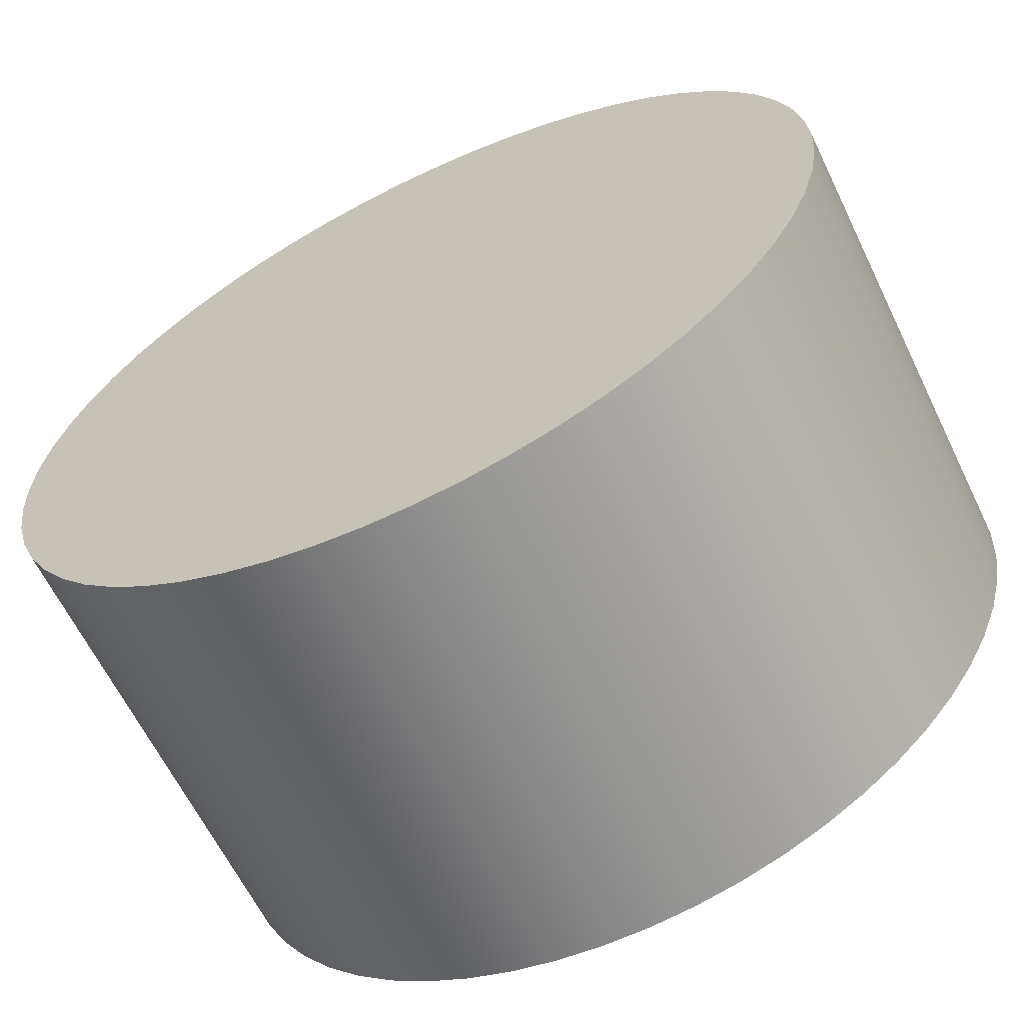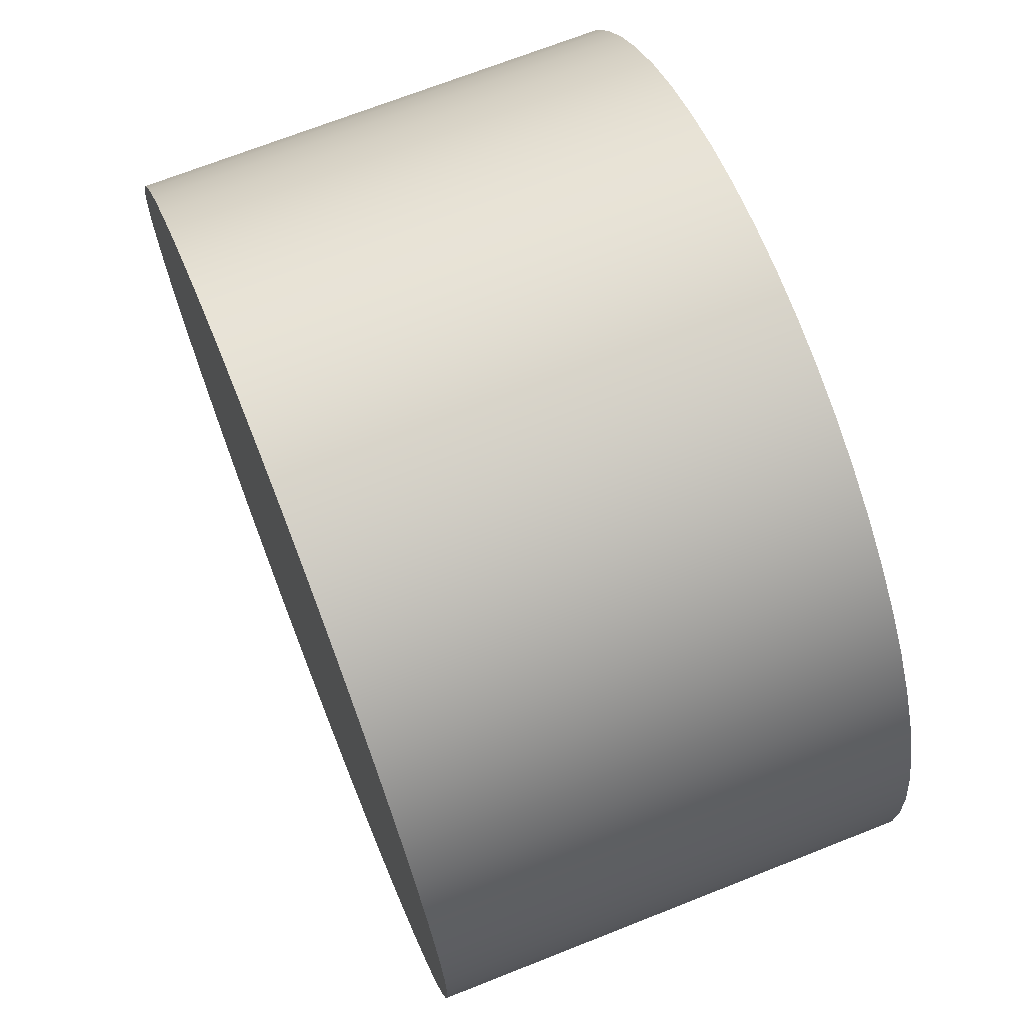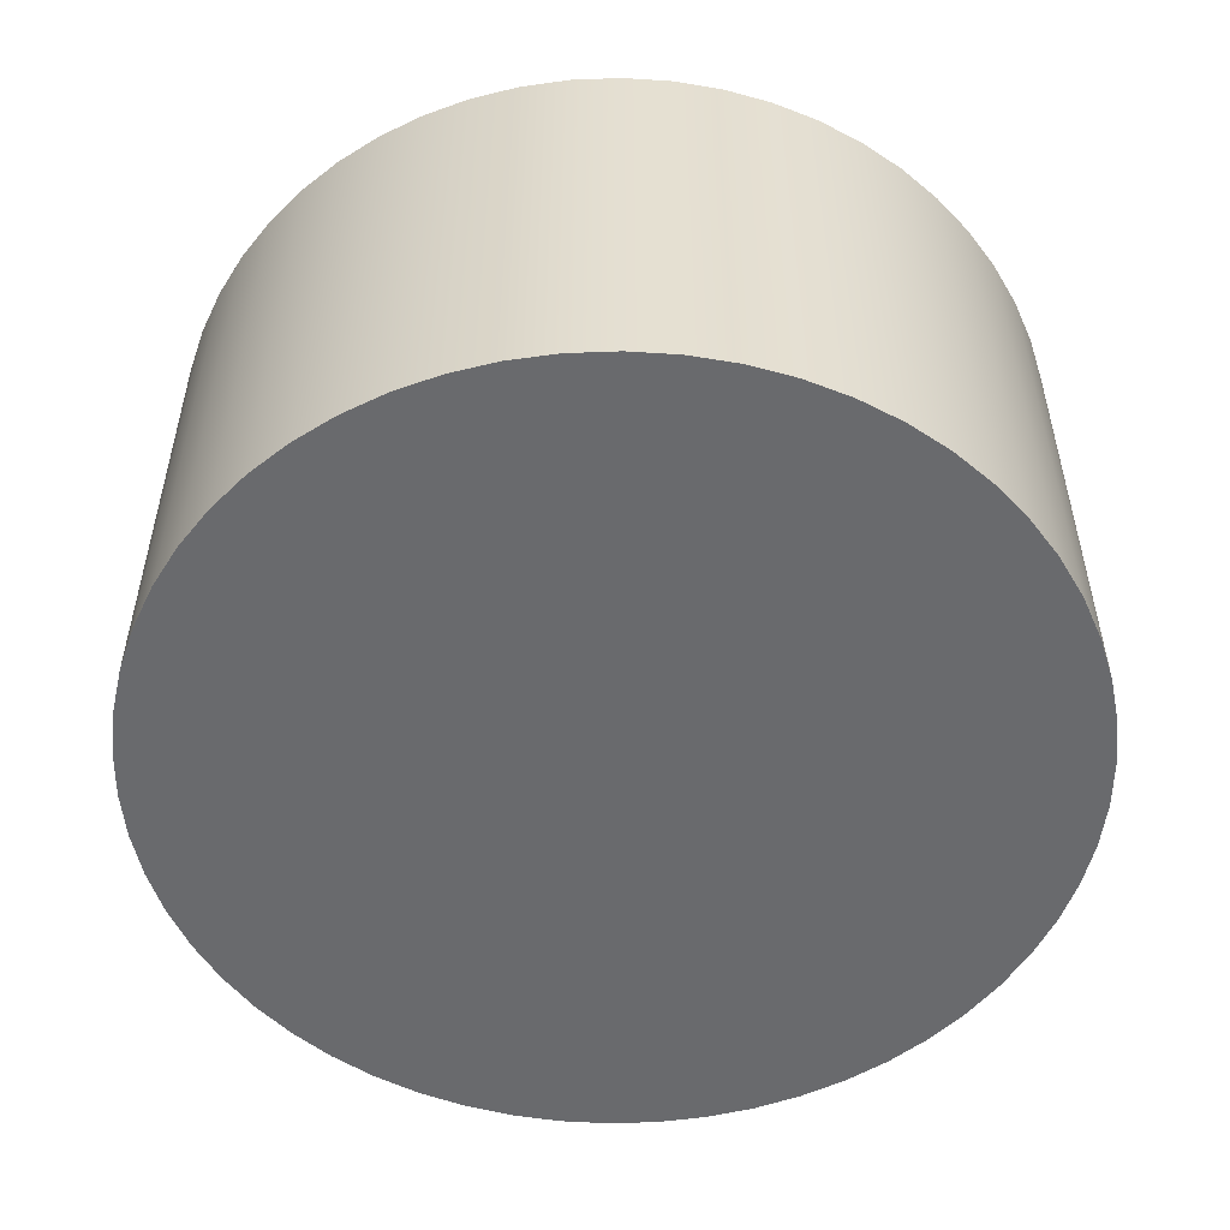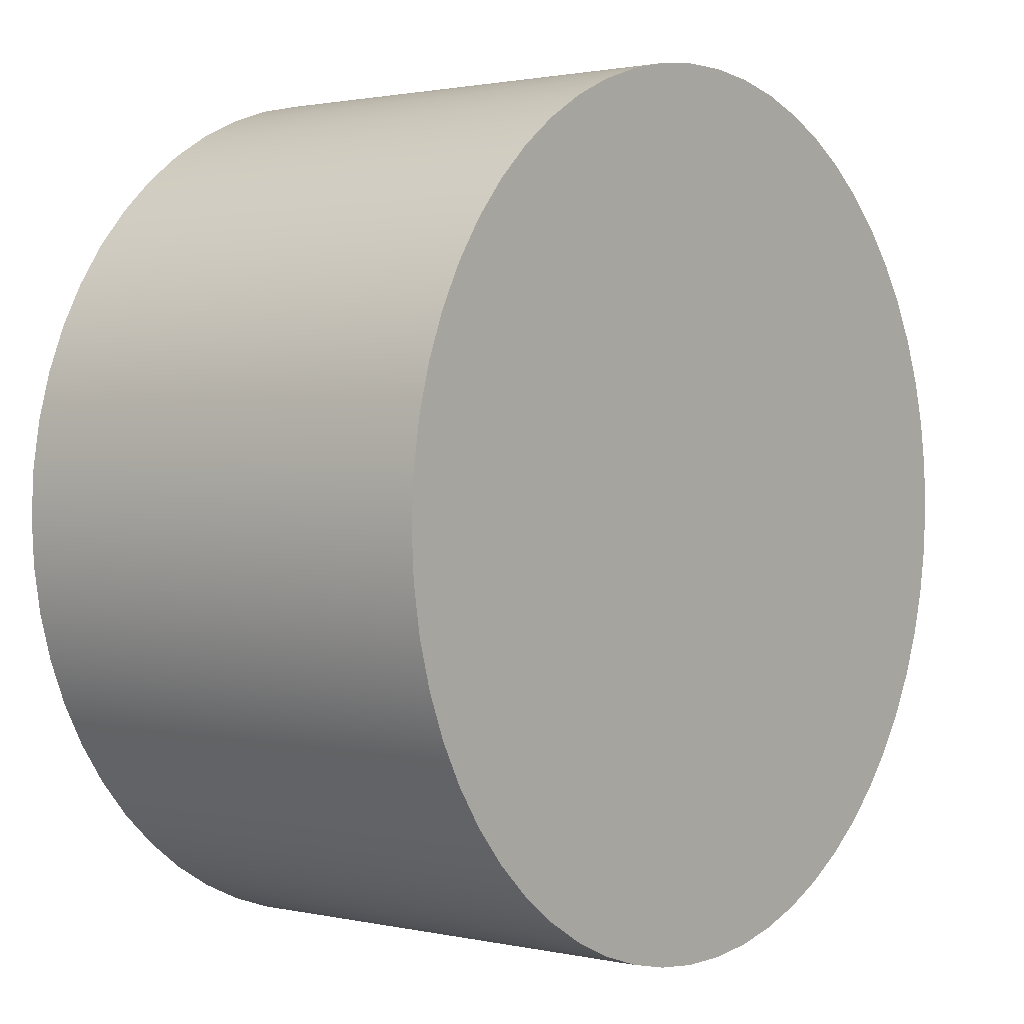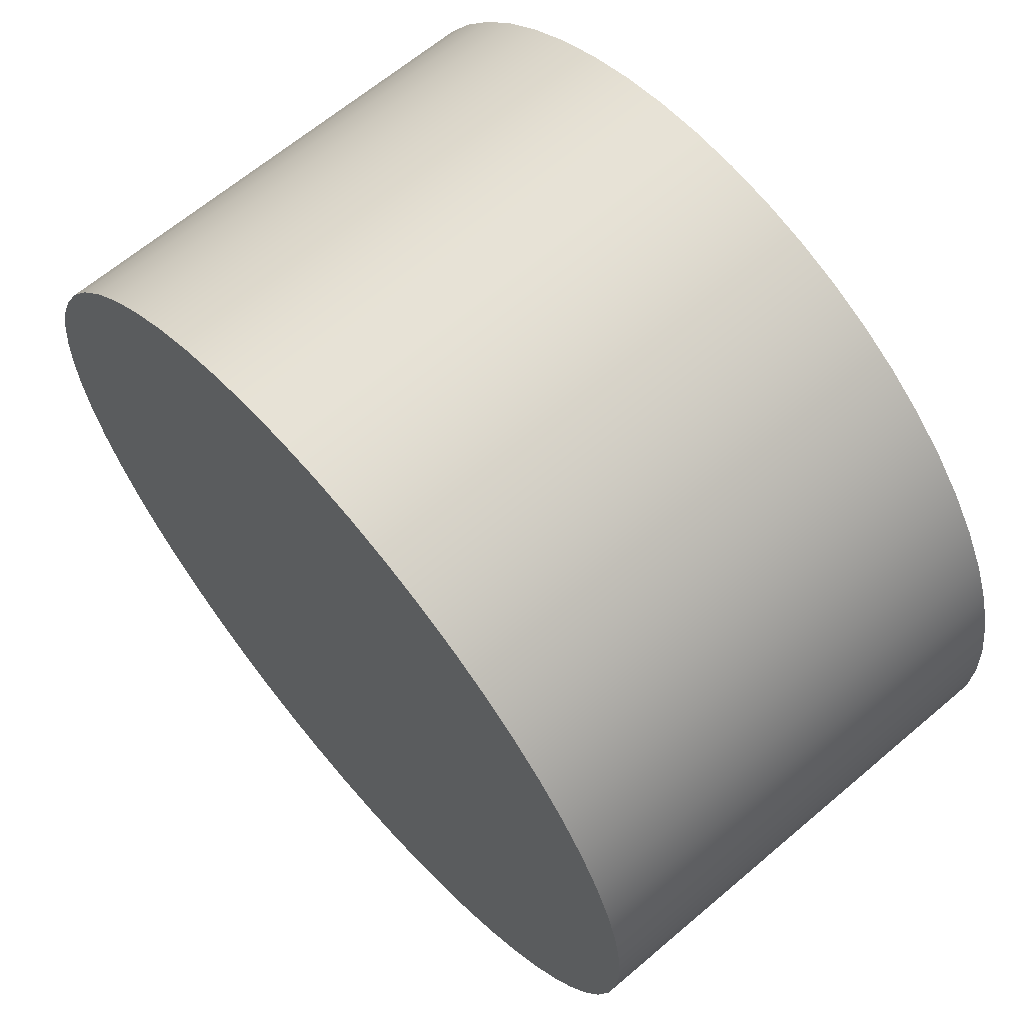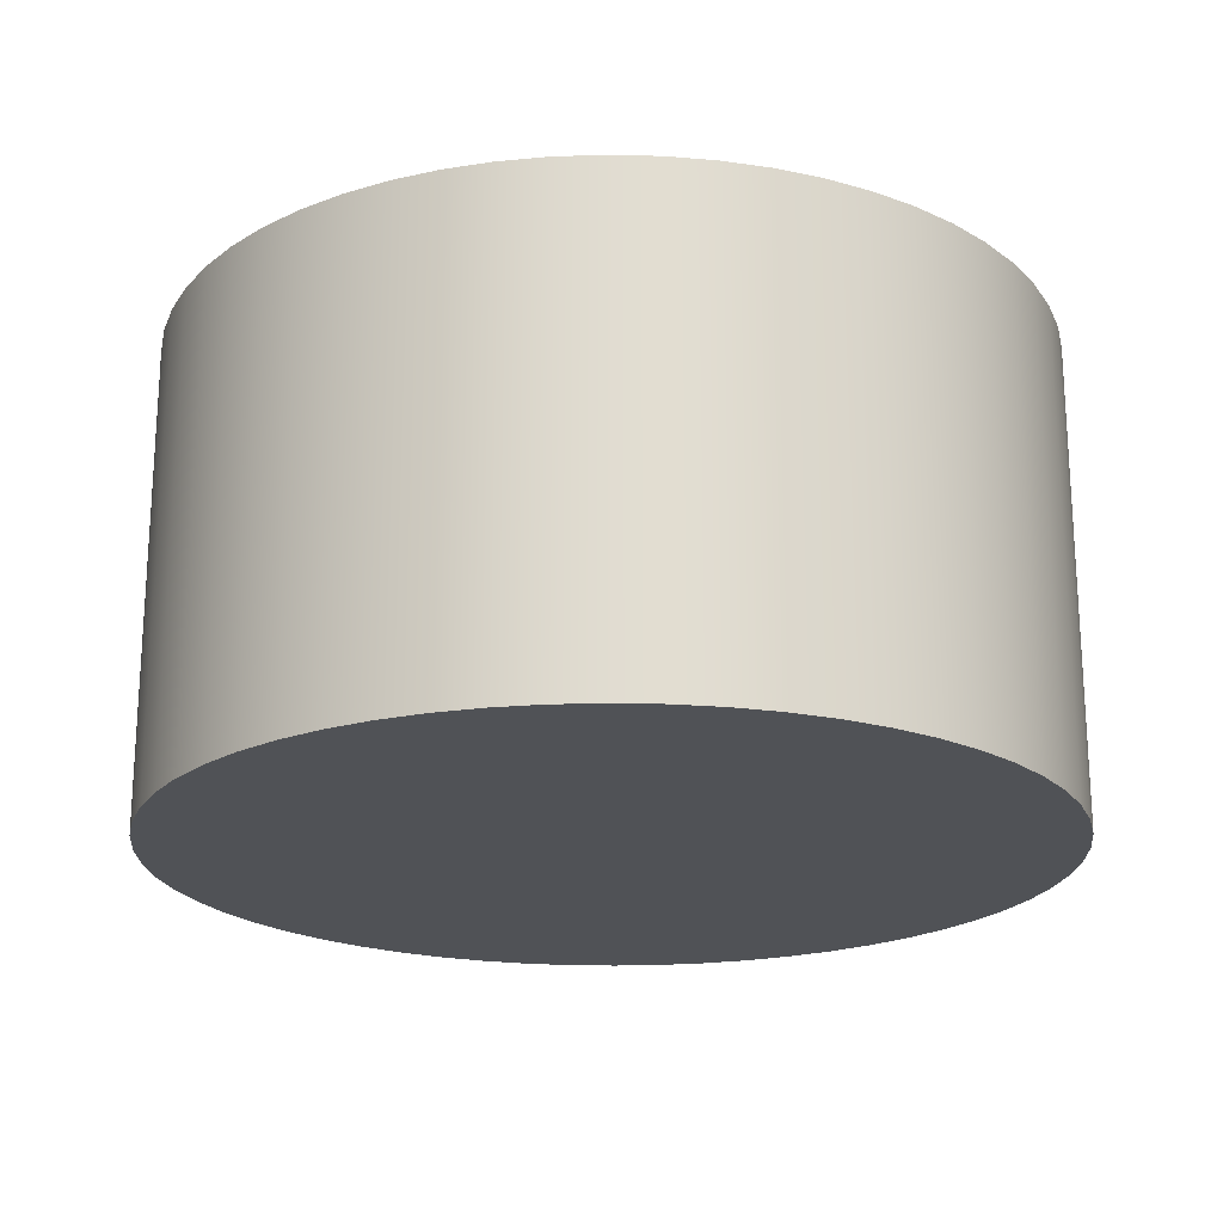
<metadata>
{"format":"obj","ext":"obj","renderer":"f3d","projection":"perspective","resolution":1024,"background":"white","views":[{"elev":-63.2,"azim":-154.1,"up":"+Z"},{"elev":69.7,"azim":68.4,"up":"+Z"},{"elev":-53.1,"azim":76.8,"up":"+Y"},{"elev":1.4,"azim":-51.5,"up":"+Z"},{"elev":64.7,"azim":-130.6,"up":"+Z"},{"elev":-20.7,"azim":-120.5,"up":"+Y"}]}
</metadata>
<code>
v -0.2 0.22 2.449e-17
v -0.1988 0.22 -0.02162
v -0.1953 0.22 -0.04299
v -0.1895 0.22 -0.06386
v -0.1815 0.22 -0.08398
v -0.1714 0.22 -0.1031
v -0.1592 0.22 -0.121
v -0.1452 0.22 -0.1375
v -0.1295 0.22 -0.1524
v -0.1122 0.22 -0.1655
v -0.09368 0.22 -0.1767
v -0.07403 0.22 -0.1858
v -0.05351 0.22 -0.1927
v -0.03236 0.22 -0.1974
v -0.01083 0.22 -0.1997
v 0.01083 0.22 -0.1997
v 0.03236 0.22 -0.1974
v 0.05351 0.22 -0.1927
v 0.07403 0.22 -0.1858
v 0.09368 0.22 -0.1767
v 0.1122 0.22 -0.1655
v 0.1295 0.22 -0.1524
v 0.1452 0.22 -0.1375
v 0.1592 0.22 -0.121
v 0.1714 0.22 -0.1031
v 0.1815 0.22 -0.08398
v 0.1895 0.22 -0.06386
v 0.1953 0.22 -0.04299
v 0.1988 0.22 -0.02162
v 0.2 0.22 0
v 0.1988 0.22 0.02162
v 0.1953 0.22 0.04299
v 0.1895 0.22 0.06386
v 0.1815 0.22 0.08398
v 0.1714 0.22 0.1031
v 0.1592 0.22 0.121
v 0.1452 0.22 0.1375
v 0.1295 0.22 0.1524
v 0.1122 0.22 0.1655
v 0.09368 0.22 0.1767
v 0.07403 0.22 0.1858
v 0.05351 0.22 0.1927
v 0.03236 0.22 0.1974
v 0.01083 0.22 0.1997
v -0.01083 0.22 0.1997
v -0.03236 0.22 0.1974
v -0.05351 0.22 0.1927
v -0.07403 0.22 0.1858
v -0.09368 0.22 0.1767
v -0.1122 0.22 0.1655
v -0.1295 0.22 0.1524
v -0.1452 0.22 0.1375
v -0.1592 0.22 0.121
v -0.1714 0.22 0.1031
v -0.1815 0.22 0.08398
v -0.1895 0.22 0.06386
v -0.1953 0.22 0.04299
v -0.1988 0.22 0.02162
v -0.2 0 2.449e-17
v -0.1988 0 0.02162
v -0.1953 0 0.04299
v -0.1895 0 0.06386
v -0.1815 0 0.08398
v -0.1714 0 0.1031
v -0.1592 0 0.121
v -0.1452 0 0.1375
v -0.1295 0 0.1524
v -0.1122 0 0.1655
v -0.09368 0 0.1767
v -0.07403 0 0.1858
v -0.05351 0 0.1927
v -0.03236 0 0.1974
v -0.01083 0 0.1997
v 0.01083 0 0.1997
v 0.03236 0 0.1974
v 0.05351 0 0.1927
v 0.07403 0 0.1858
v 0.09368 0 0.1767
v 0.1122 0 0.1655
v 0.1295 0 0.1524
v 0.1452 0 0.1375
v 0.1592 0 0.121
v 0.1714 0 0.1031
v 0.1815 0 0.08398
v 0.1895 0 0.06386
v 0.1953 0 0.04299
v 0.1988 0 0.02162
v 0.2 0 0
v 0.1988 0 -0.02162
v 0.1953 0 -0.04299
v 0.1895 0 -0.06386
v 0.1815 0 -0.08398
v 0.1714 0 -0.1031
v 0.1592 0 -0.121
v 0.1452 0 -0.1375
v 0.1295 0 -0.1524
v 0.1122 0 -0.1655
v 0.09368 0 -0.1767
v 0.07403 0 -0.1858
v 0.05351 0 -0.1927
v 0.03236 0 -0.1974
v 0.01083 0 -0.1997
v -0.01083 0 -0.1997
v -0.03236 0 -0.1974
v -0.05351 0 -0.1927
v -0.07403 0 -0.1858
v -0.09368 0 -0.1767
v -0.1122 0 -0.1655
v -0.1295 0 -0.1524
v -0.1452 0 -0.1375
v -0.1592 0 -0.121
v -0.1714 0 -0.1031
v -0.1815 0 -0.08398
v -0.1895 0 -0.06386
v -0.1953 0 -0.04299
v -0.1988 0 -0.02162
v -0.2 0 2.449e-17
v -0.2 0.22 2.449e-17
v -0.2 0.22 2.449e-17
v -0.1988 0.22 0.02162
v -0.1953 0.22 0.04299
v -0.1895 0.22 0.06386
v -0.1815 0.22 0.08398
v -0.1714 0.22 0.1031
v -0.1592 0.22 0.121
v -0.1452 0.22 0.1375
v -0.1295 0.22 0.1524
v -0.1122 0.22 0.1655
v -0.09368 0.22 0.1767
v -0.07403 0.22 0.1858
v -0.05351 0.22 0.1927
v -0.03236 0.22 0.1974
v -0.01083 0.22 0.1997
v 0.01083 0.22 0.1997
v 0.03236 0.22 0.1974
v 0.05351 0.22 0.1927
v 0.07403 0.22 0.1858
v 0.09368 0.22 0.1767
v 0.1122 0.22 0.1655
v 0.1295 0.22 0.1524
v 0.1452 0.22 0.1375
v 0.1592 0.22 0.121
v 0.1714 0.22 0.1031
v 0.1815 0.22 0.08398
v 0.1895 0.22 0.06386
v 0.1953 0.22 0.04299
v 0.1988 0.22 0.02162
v 0.2 0.22 0
v 0.1988 0.22 -0.02162
v 0.1953 0.22 -0.04299
v 0.1895 0.22 -0.06386
v 0.1815 0.22 -0.08398
v 0.1714 0.22 -0.1031
v 0.1592 0.22 -0.121
v 0.1452 0.22 -0.1375
v 0.1295 0.22 -0.1524
v 0.1122 0.22 -0.1655
v 0.09368 0.22 -0.1767
v 0.07403 0.22 -0.1858
v 0.05351 0.22 -0.1927
v 0.03236 0.22 -0.1974
v 0.01083 0.22 -0.1997
v -0.01083 0.22 -0.1997
v -0.03236 0.22 -0.1974
v -0.05351 0.22 -0.1927
v -0.07403 0.22 -0.1858
v -0.09368 0.22 -0.1767
v -0.1122 0.22 -0.1655
v -0.1295 0.22 -0.1524
v -0.1452 0.22 -0.1375
v -0.1592 0.22 -0.121
v -0.1714 0.22 -0.1031
v -0.1815 0.22 -0.08398
v -0.1895 0.22 -0.06386
v -0.1953 0.22 -0.04299
v -0.1988 0.22 -0.02162
v -0.2 0 2.449e-17
v -0.1988 0 -0.02162
v -0.1953 0 -0.04299
v -0.1895 0 -0.06386
v -0.1815 0 -0.08398
v -0.1714 0 -0.1031
v -0.1592 0 -0.121
v -0.1452 0 -0.1375
v -0.1295 0 -0.1524
v -0.1122 0 -0.1655
v -0.09368 0 -0.1767
v -0.07403 0 -0.1858
v -0.05351 0 -0.1927
v -0.03236 0 -0.1974
v -0.01083 0 -0.1997
v 0.01083 0 -0.1997
v 0.03236 0 -0.1974
v 0.05351 0 -0.1927
v 0.07403 0 -0.1858
v 0.09368 0 -0.1767
v 0.1122 0 -0.1655
v 0.1295 0 -0.1524
v 0.1452 0 -0.1375
v 0.1592 0 -0.121
v 0.1714 0 -0.1031
v 0.1815 0 -0.08398
v 0.1895 0 -0.06386
v 0.1953 0 -0.04299
v 0.1988 0 -0.02162
v 0.2 0 0
v 0.1988 0 0.02162
v 0.1953 0 0.04299
v 0.1895 0 0.06386
v 0.1815 0 0.08398
v 0.1714 0 0.1031
v 0.1592 0 0.121
v 0.1452 0 0.1375
v 0.1295 0 0.1524
v 0.1122 0 0.1655
v 0.09368 0 0.1767
v 0.07403 0 0.1858
v 0.05351 0 0.1927
v 0.03236 0 0.1974
v 0.01083 0 0.1997
v -0.01083 0 0.1997
v -0.03236 0 0.1974
v -0.05351 0 0.1927
v -0.07403 0 0.1858
v -0.09368 0 0.1767
v -0.1122 0 0.1655
v -0.1295 0 0.1524
v -0.1452 0 0.1375
v -0.1592 0 0.121
v -0.1714 0 0.1031
v -0.1815 0 0.08398
v -0.1895 0 0.06386
v -0.1953 0 0.04299
v -0.1988 0 0.02162
g 9f62e88c-e2a1-11ea-a1b2-54bf646e7e1f
f 2 116 1
f 1 116 117
f 118 59 58
f 58 59 60
f 58 60 57
f 57 60 61
f 57 61 56
f 56 61 62
f 56 62 55
f 55 62 63
f 55 63 54
f 54 63 64
f 54 64 53
f 53 64 65
f 53 65 52
f 52 65 66
f 52 66 51
f 51 66 67
f 51 67 50
f 50 67 68
f 50 68 49
f 49 68 69
f 49 69 48
f 48 69 70
f 48 70 47
f 47 70 71
f 47 71 46
f 46 71 72
f 46 72 45
f 45 72 73
f 45 73 44
f 44 73 74
f 44 74 43
f 43 74 75
f 43 75 42
f 42 75 76
f 42 76 41
f 41 76 77
f 41 77 40
f 40 77 78
f 40 78 39
f 39 78 79
f 39 79 38
f 38 79 80
f 38 80 37
f 37 80 81
f 37 81 36
f 36 81 82
f 36 82 35
f 35 82 83
f 35 83 34
f 34 83 84
f 34 84 33
f 33 84 85
f 33 85 32
f 32 85 86
f 32 86 31
f 31 86 87
f 31 87 30
f 30 87 88
f 30 88 29
f 29 88 89
f 29 89 28
f 28 89 90
f 28 90 27
f 27 90 91
f 27 91 26
f 26 91 92
f 26 92 25
f 25 92 93
f 25 93 24
f 24 93 94
f 24 94 23
f 23 94 95
f 23 95 22
f 22 95 96
f 22 96 21
f 21 96 97
f 21 97 20
f 20 97 98
f 20 98 19
f 19 98 99
f 19 99 18
f 18 99 100
f 18 100 17
f 17 100 101
f 17 101 16
f 16 101 102
f 16 102 15
f 15 102 103
f 15 103 14
f 14 103 104
f 14 104 13
f 13 104 105
f 13 105 12
f 12 105 106
f 12 106 11
f 11 106 107
f 11 107 10
f 10 107 108
f 10 108 9
f 9 108 109
f 9 109 8
f 8 109 110
f 8 110 7
f 7 110 111
f 7 111 6
f 6 111 112
f 6 112 5
f 5 112 113
f 5 113 4
f 4 113 114
f 4 114 3
f 3 114 115
f 3 115 2
f 2 115 116
g 9f697840-e2a1-11ea-86cb-54bf646e7e1f
f 120 147 119
f 119 147 148
f 119 148 176
f 176 148 149
f 176 149 175
f 175 149 150
f 175 150 174
f 174 150 151
f 174 151 173
f 173 151 152
f 173 152 172
f 172 152 153
f 172 153 171
f 171 153 154
f 171 154 170
f 170 154 155
f 170 155 169
f 169 155 156
f 169 156 168
f 168 156 157
f 168 157 167
f 167 157 158
f 167 158 166
f 166 158 159
f 166 159 165
f 165 159 160
f 165 160 164
f 164 160 161
f 164 161 163
f 163 161 162
f 147 120 146
f 146 120 121
f 146 121 145
f 145 121 122
f 145 122 144
f 144 122 123
f 144 123 143
f 143 123 124
f 143 124 142
f 142 124 125
f 142 125 141
f 141 125 126
f 141 126 140
f 140 126 127
f 140 127 139
f 139 127 128
f 139 128 138
f 138 128 129
f 138 129 137
f 137 129 130
f 137 130 136
f 136 130 131
f 136 131 135
f 135 131 132
f 135 132 134
f 134 132 133
g 9f7055f8-e2a1-11ea-9367-54bf646e7e1f
f 178 205 177
f 177 205 206
f 177 206 234
f 234 206 207
f 234 207 233
f 233 207 208
f 233 208 232
f 232 208 209
f 232 209 231
f 231 209 210
f 231 210 230
f 230 210 211
f 230 211 229
f 229 211 212
f 229 212 228
f 228 212 213
f 228 213 227
f 227 213 214
f 227 214 226
f 226 214 215
f 226 215 225
f 225 215 216
f 225 216 224
f 224 216 217
f 224 217 223
f 223 217 218
f 223 218 222
f 222 218 219
f 222 219 221
f 221 219 220
f 205 178 204
f 204 178 179
f 204 179 203
f 203 179 180
f 203 180 202
f 202 180 181
f 202 181 201
f 201 181 182
f 201 182 200
f 200 182 183
f 200 183 199
f 199 183 184
f 199 184 198
f 198 184 185
f 198 185 197
f 197 185 186
f 197 186 196
f 196 186 187
f 196 187 195
f 195 187 188
f 195 188 194
f 194 188 189
f 194 189 193
f 193 189 190
f 193 190 192
f 192 190 191

</code>
